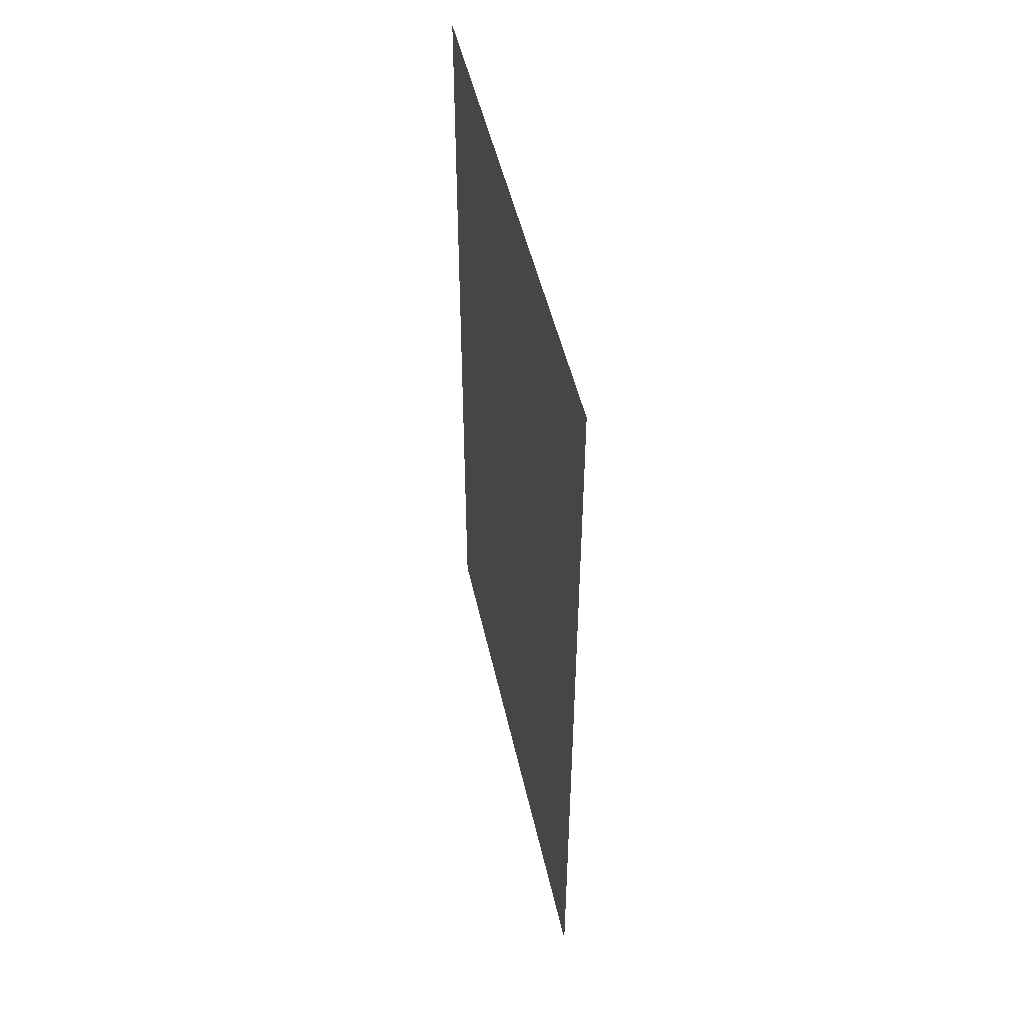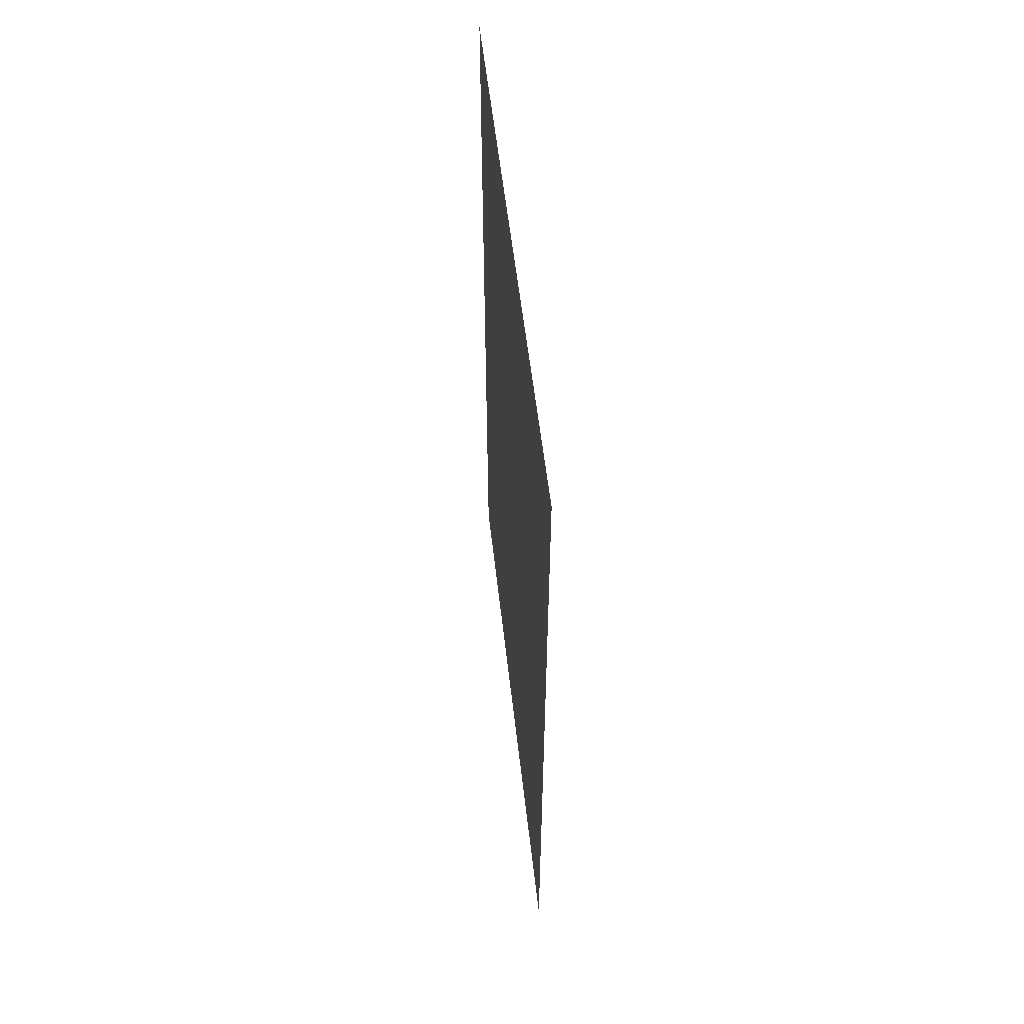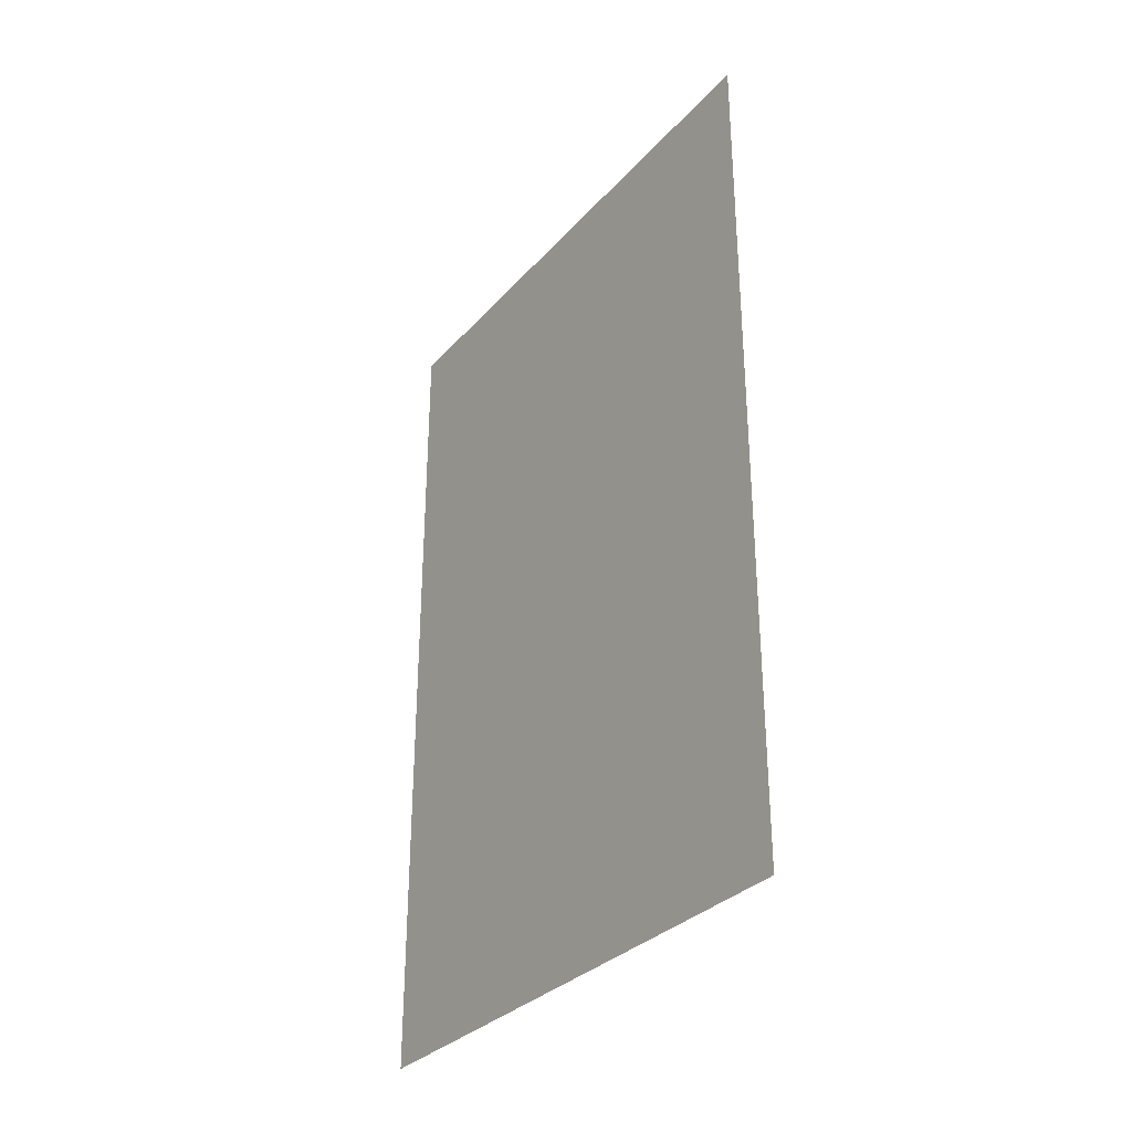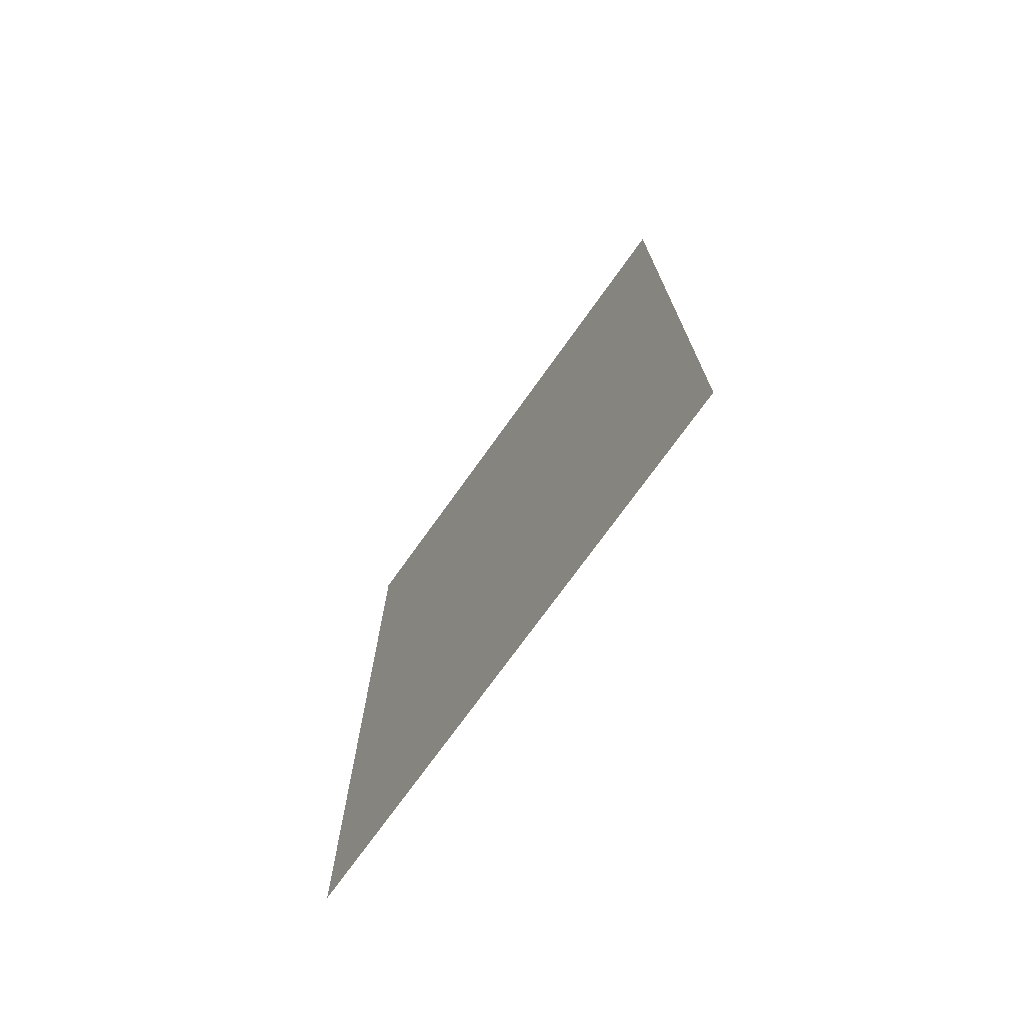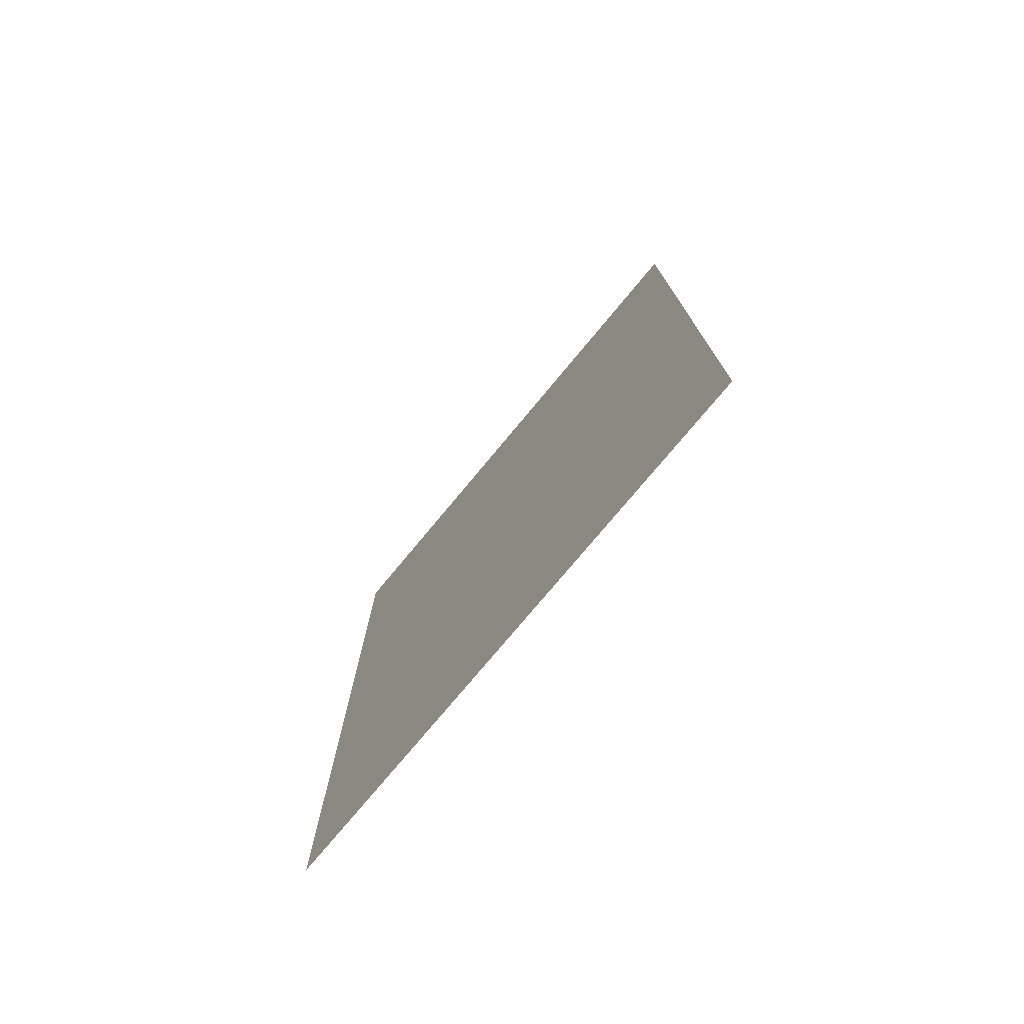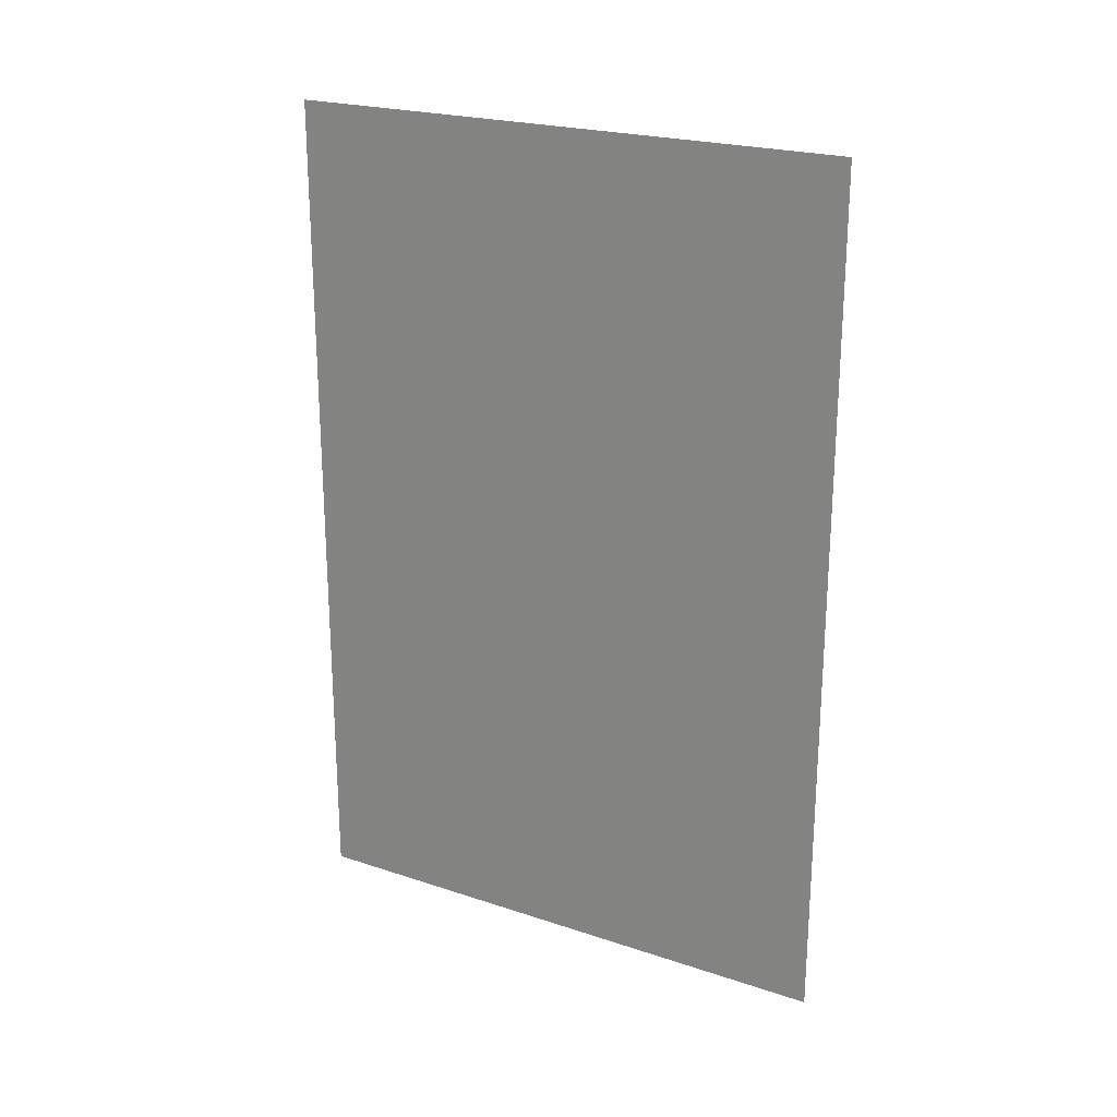
<metadata>
{"format":"obj","ext":"obj","renderer":"f3d","projection":"perspective","resolution":1024,"background":"white","views":[{"elev":48.2,"azim":167.8,"up":"+Z"},{"elev":55.9,"azim":173.6,"up":"+Z"},{"elev":-31.8,"azim":-34.1,"up":"+Z"},{"elev":-73.1,"azim":-35.5,"up":"+Z"},{"elev":-75.8,"azim":-39.7,"up":"+Z"},{"elev":22.6,"azim":119.7,"up":"+Z"}]}
</metadata>
<code>
o Plane
v -0 -0.75 1.12
v 0 -0.75 -1.12
v -0 0.75 1.12
v 0 0.75 -1.12
f 2 3 1
f 2 4 3

</code>
